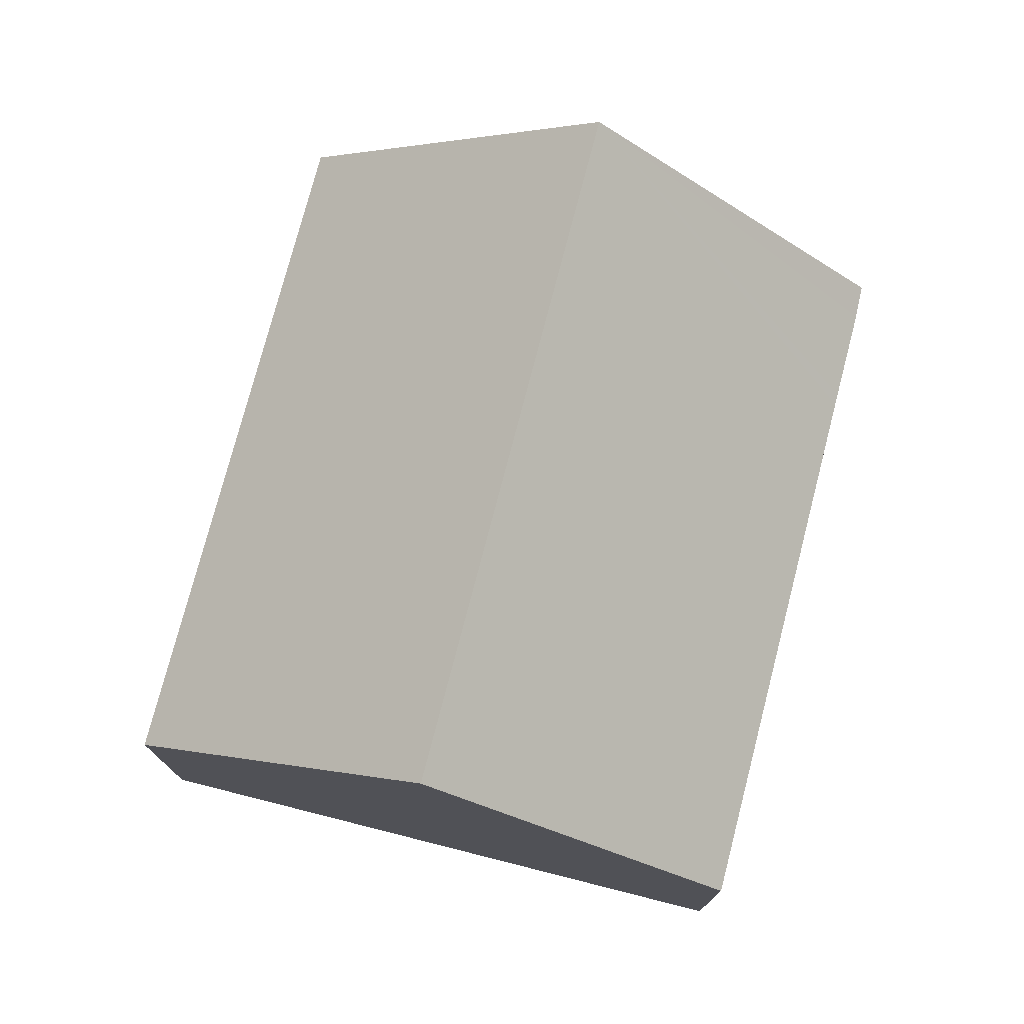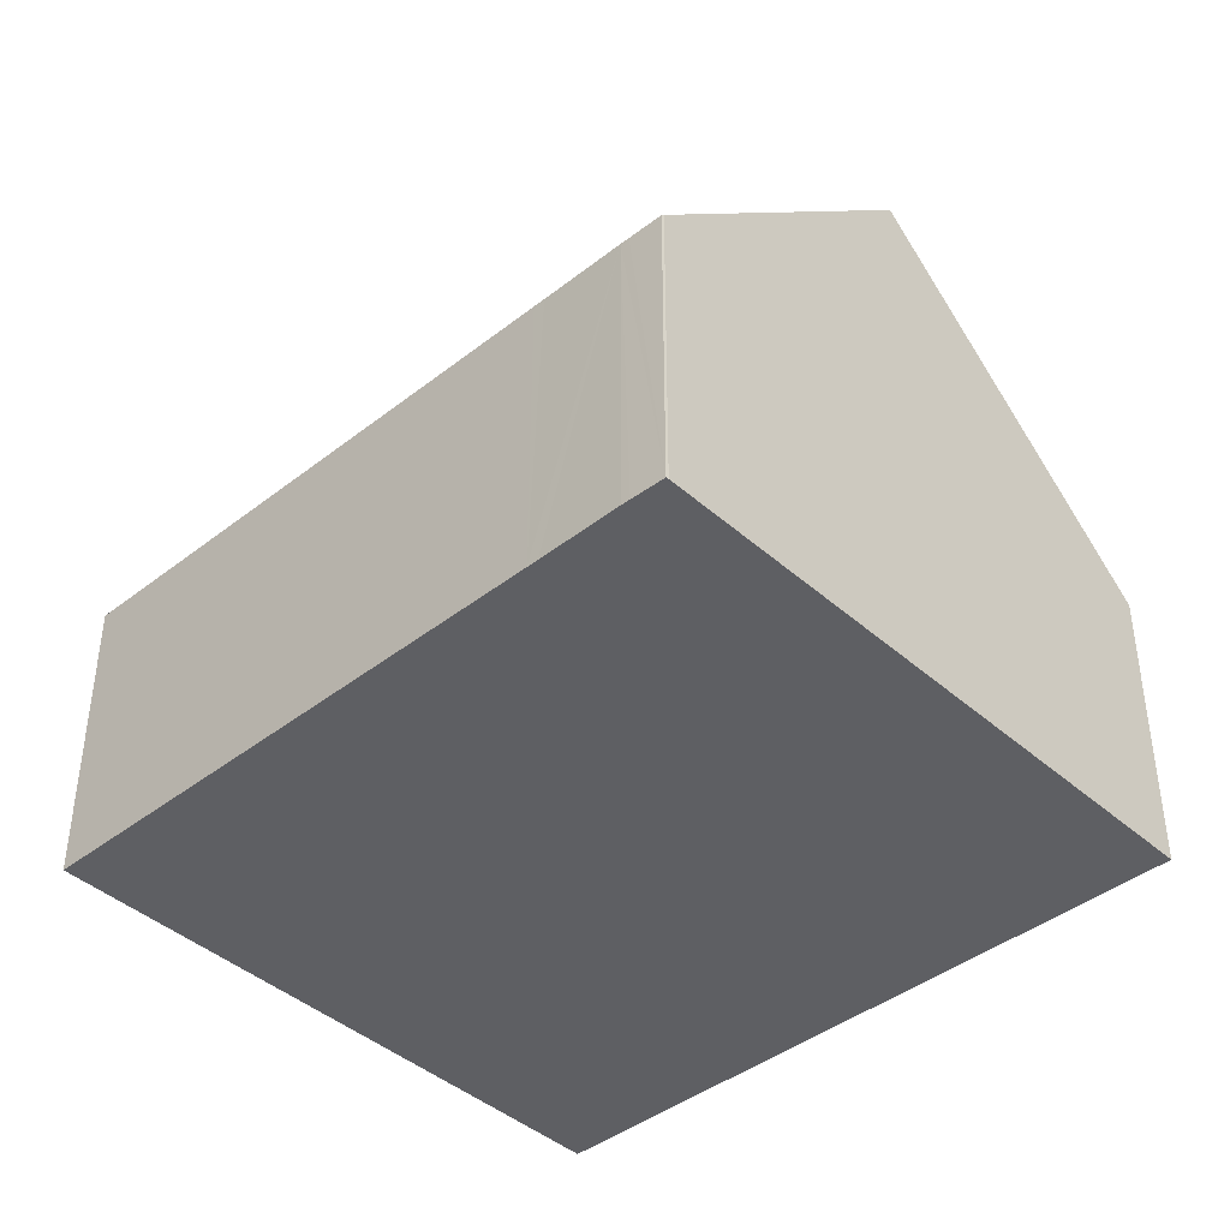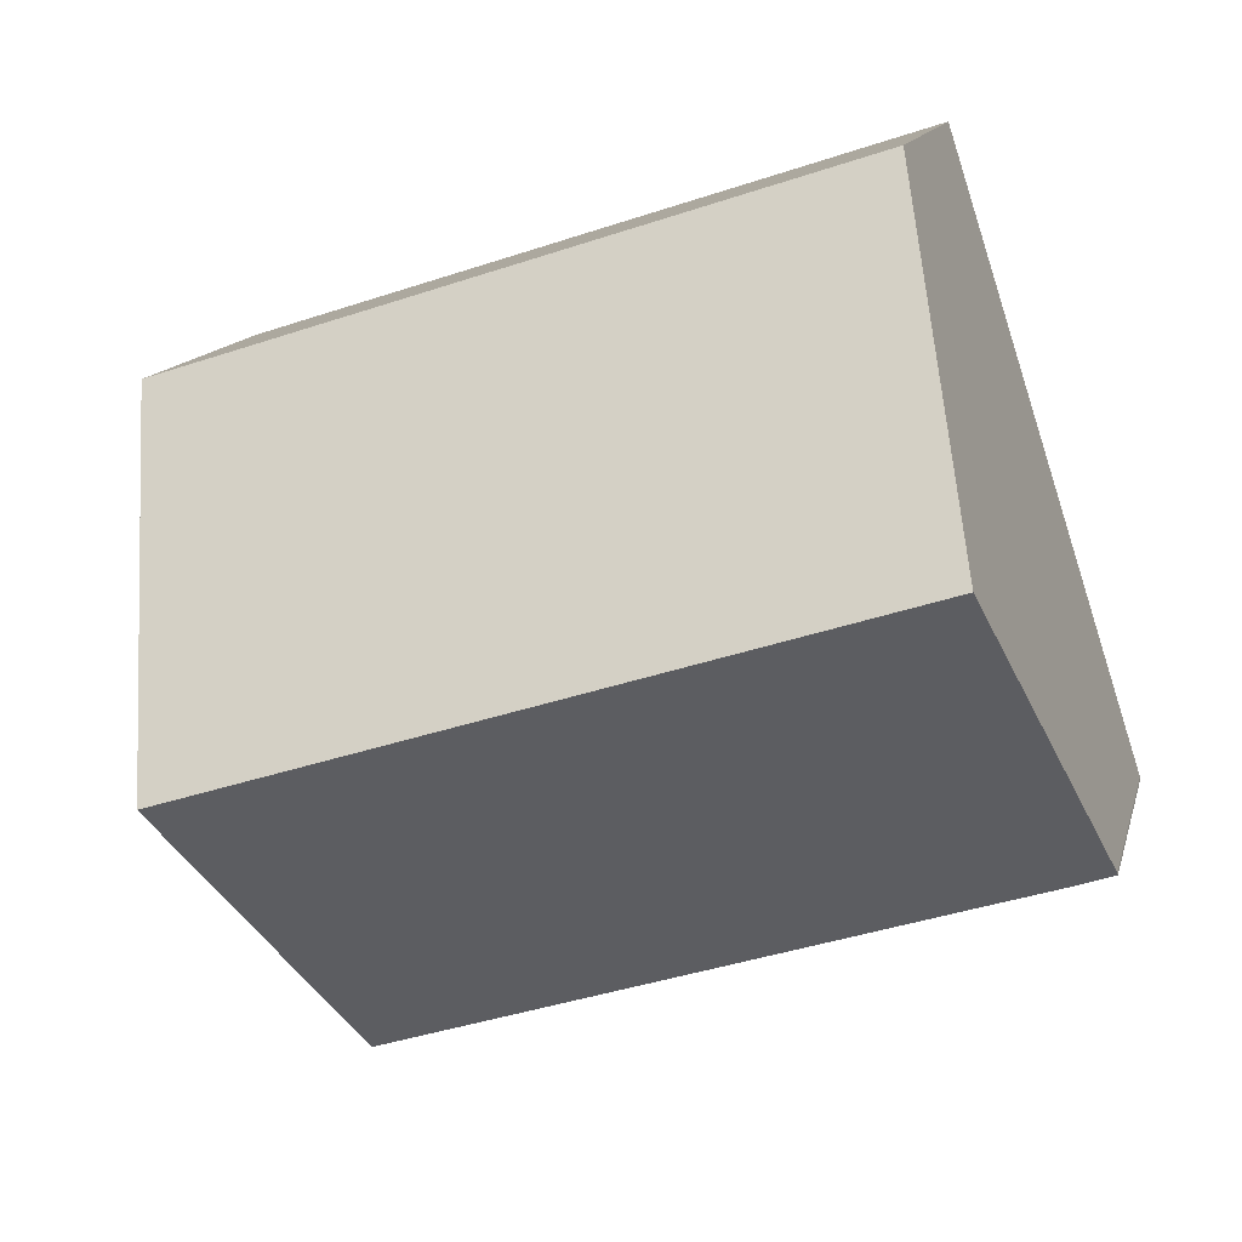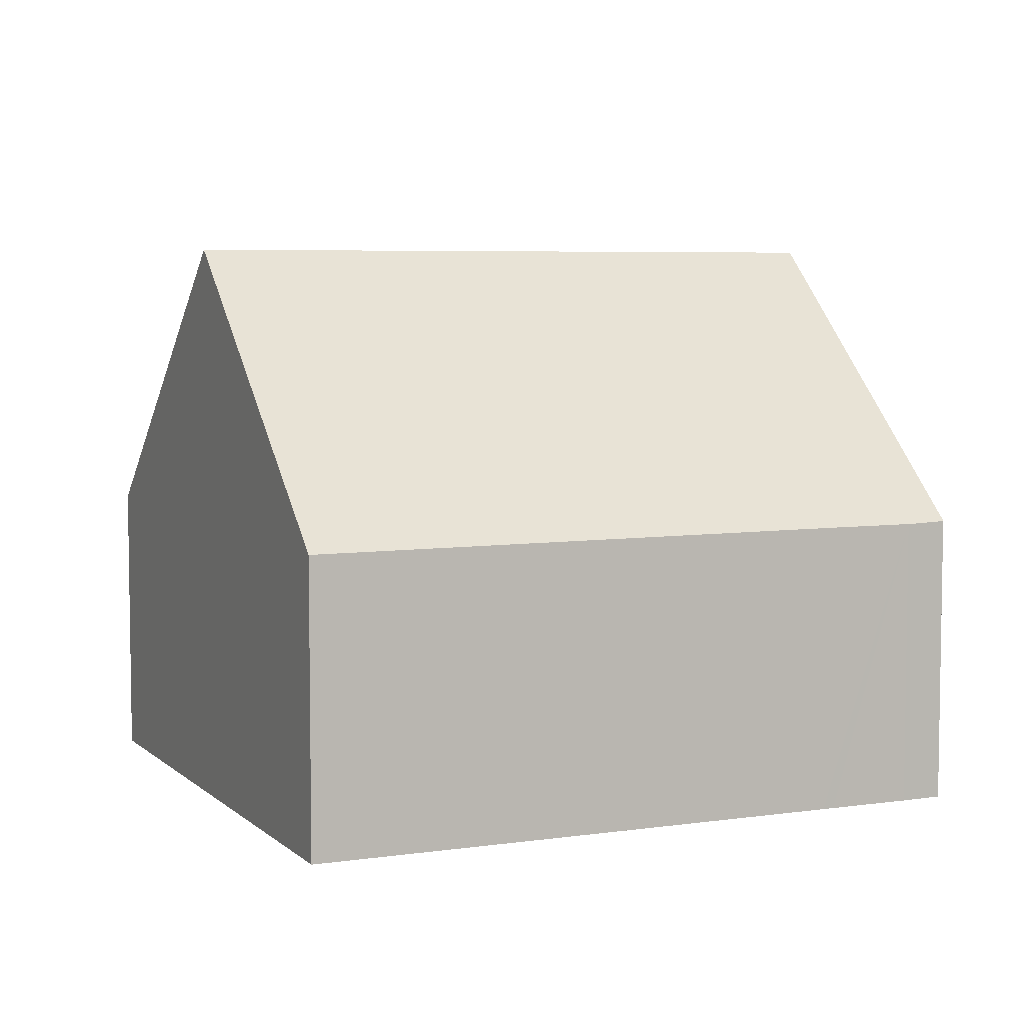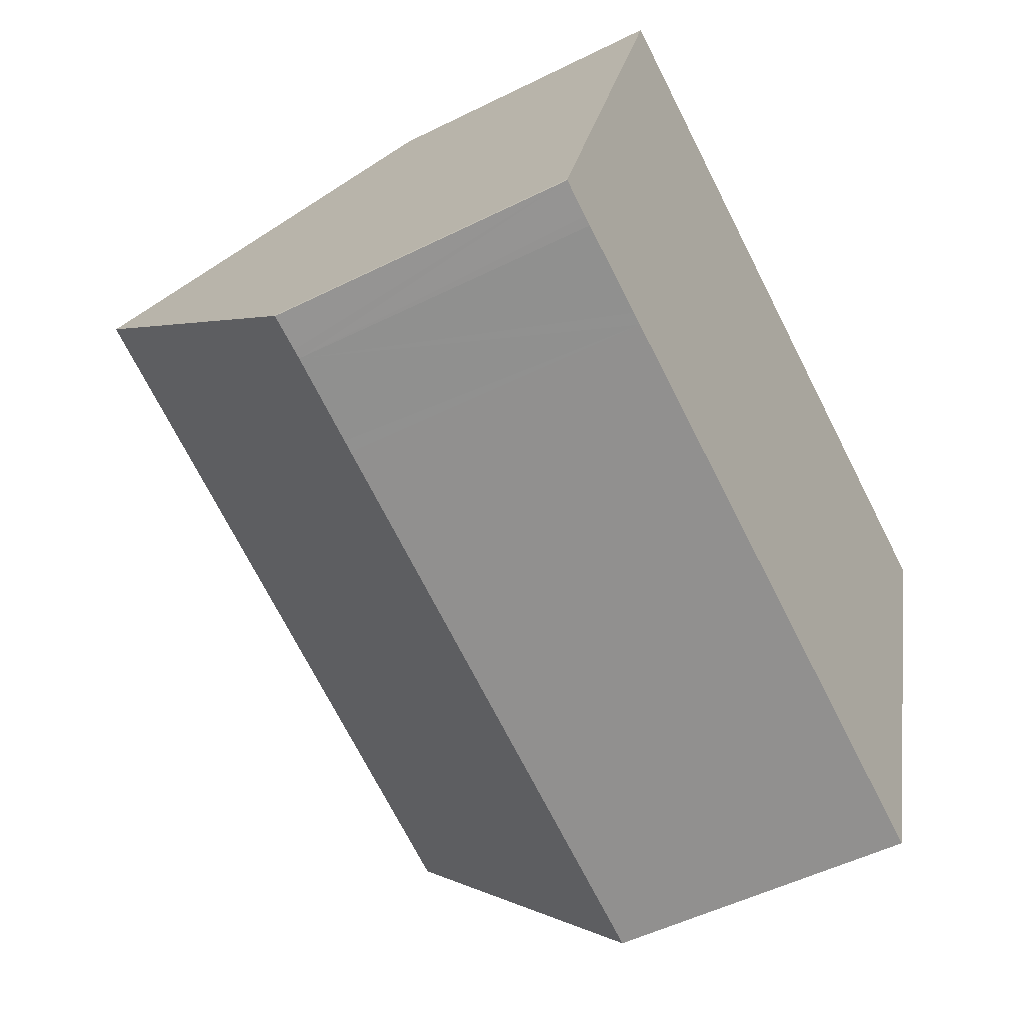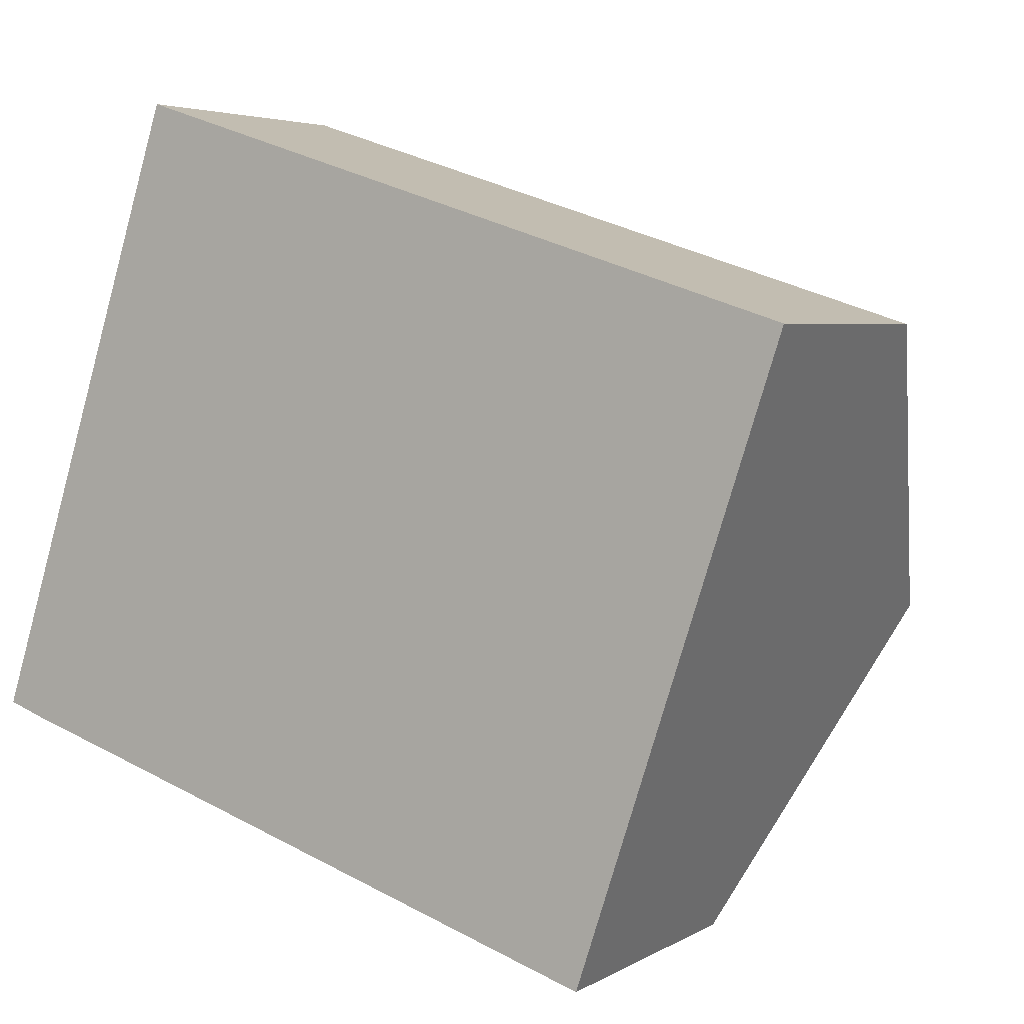
<metadata>
{"format":"obj","ext":"obj","renderer":"f3d","projection":"perspective","resolution":1024,"background":"white","views":[{"elev":76.0,"azim":122.4,"up":"+Y"},{"elev":-41.7,"azim":-118.8,"up":"+Y"},{"elev":13.4,"azim":-166.7,"up":"+Z"},{"elev":5.8,"azim":173.9,"up":"+Y"},{"elev":-51.5,"azim":-61.6,"up":"+Z"},{"elev":4.3,"azim":29.9,"up":"+Z"}]}
</metadata>
<code>
v  2.083 4.523 -0.688
v  11.84 8.903 1.355
v  10.3 4.516 -3.339
v  1.509 8.903 4.68
v  1.908 4.523 -0.631
v  0.637 4.52 -0.226
v  0.505 4.523 -0.18
v  0 4.538 2.779e-16
v  0.008 4.574 0.04
v  3.034 4.507 9.392
v  13.39 4.507 6.059
v  0.008 -2.449e-18 0.04
v  0 0 0
v  1.509 -2.866e-16 4.68
v  3.034 -5.751e-16 9.392
v  13.39 -3.71e-16 6.059
v  11.84 -8.297e-17 1.355
v  10.3 2.045e-16 -3.339
v  0.505 1.102e-17 -0.18
v  0.637 1.384e-17 -0.226
v  2.083 4.213e-17 -0.688
v  1.908 3.864e-17 -0.631
g defaultobject
f 1 2 3
f 2 1 4
f 4 1 5
f 4 5 6
f 4 6 7
f 4 7 8
f 4 8 9
f 10 2 4
f 2 10 11
f 8 12 9
f 12 8 13
f 12 4 9
f 4 12 10
f 10 12 14
f 10 14 15
f 15 11 10
f 11 15 16
f 16 2 11
f 2 16 3
f 3 16 17
f 3 17 18
f 7 13 8
f 13 7 6
f 13 6 19
f 19 6 20
f 18 1 3
f 1 18 21
f 1 21 5
f 5 21 6
f 6 21 22
f 6 22 20
f 14 16 15
f 16 14 17
f 17 14 12
f 17 12 18
f 18 12 13
f 18 13 22
f 22 13 19
f 22 19 20
f 18 22 21

</code>
